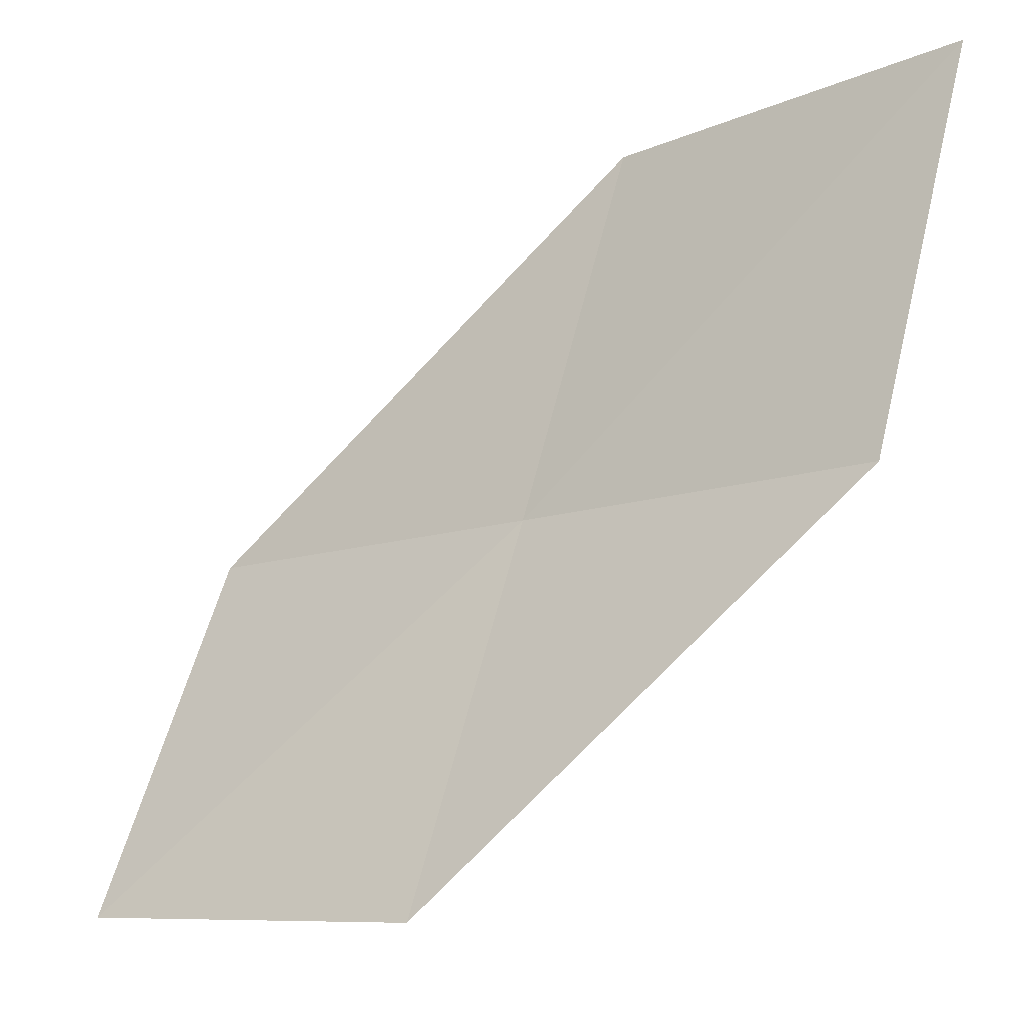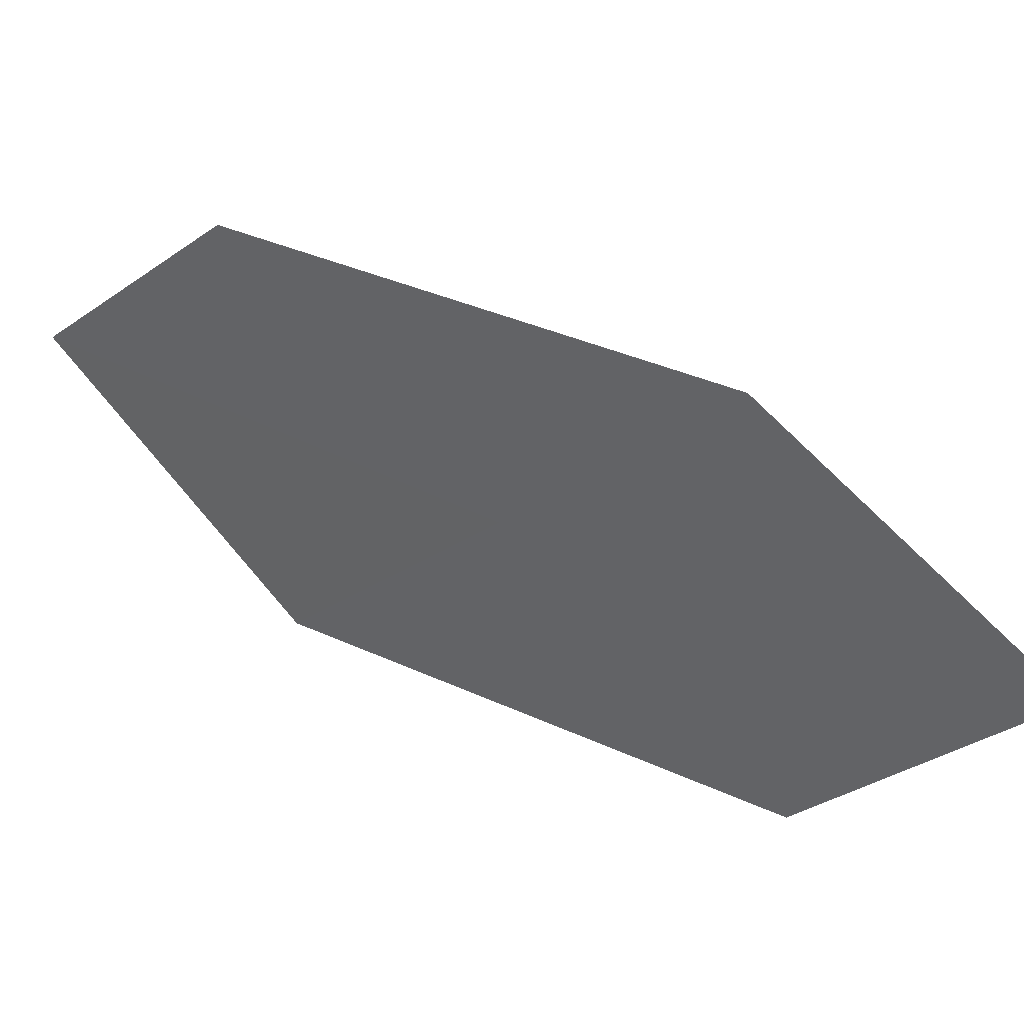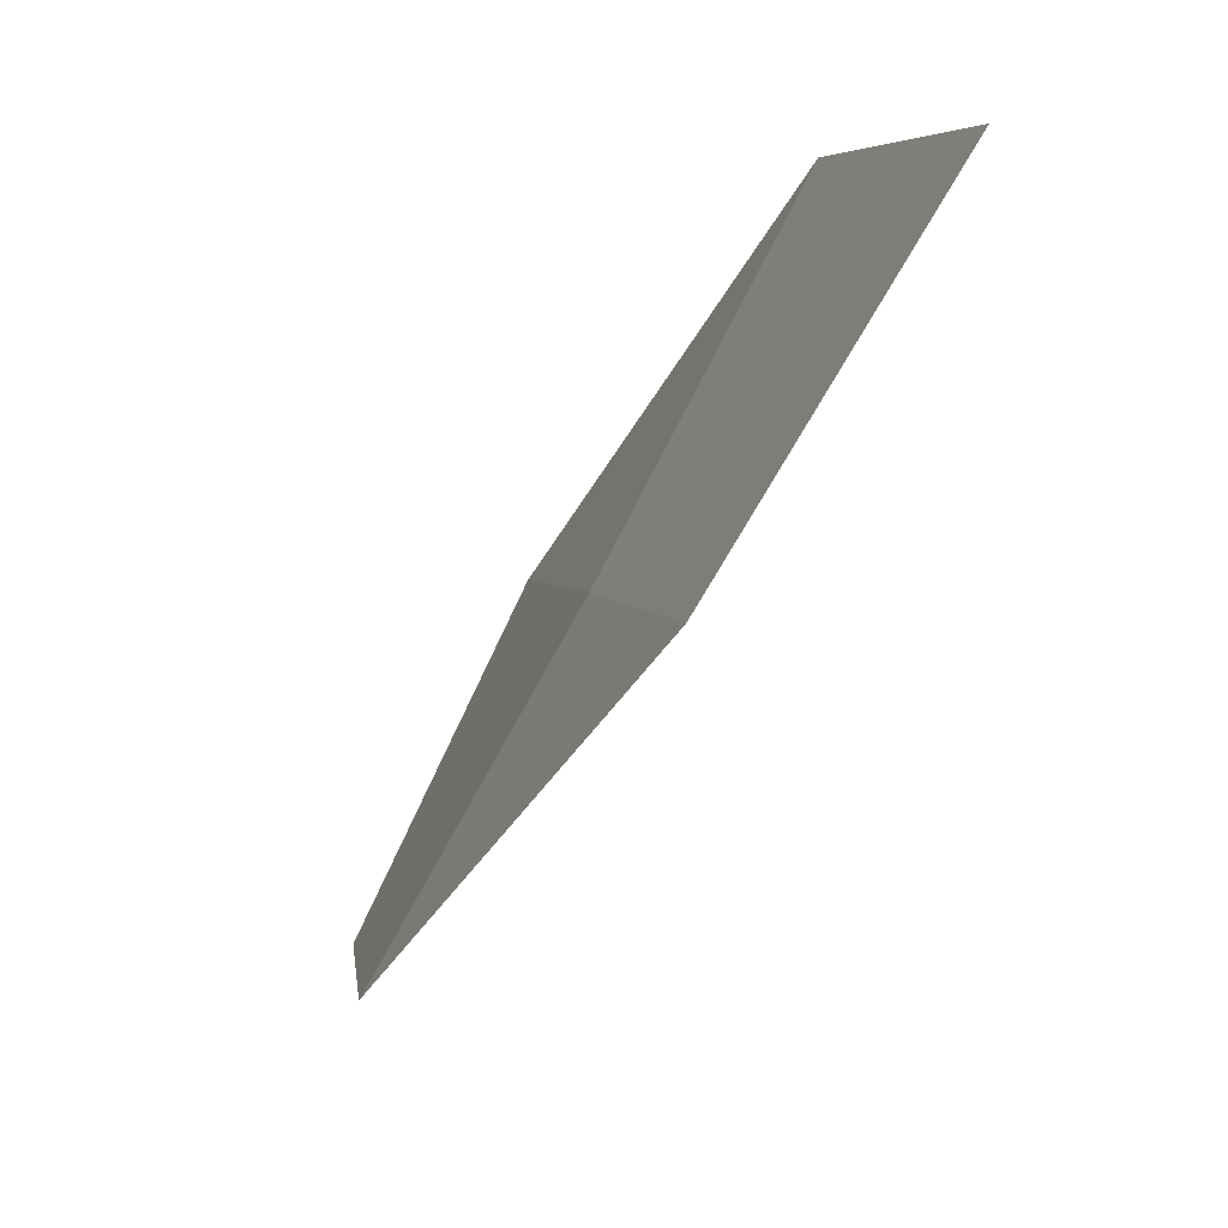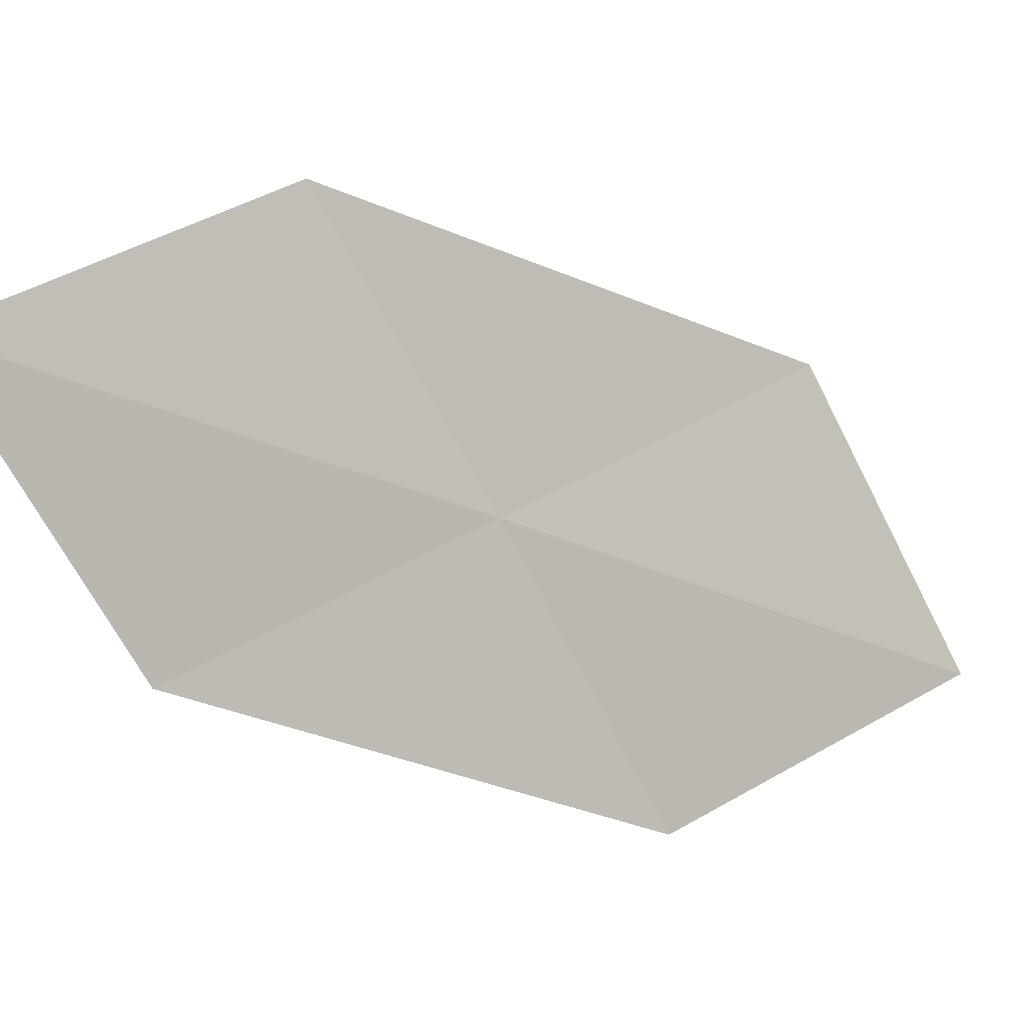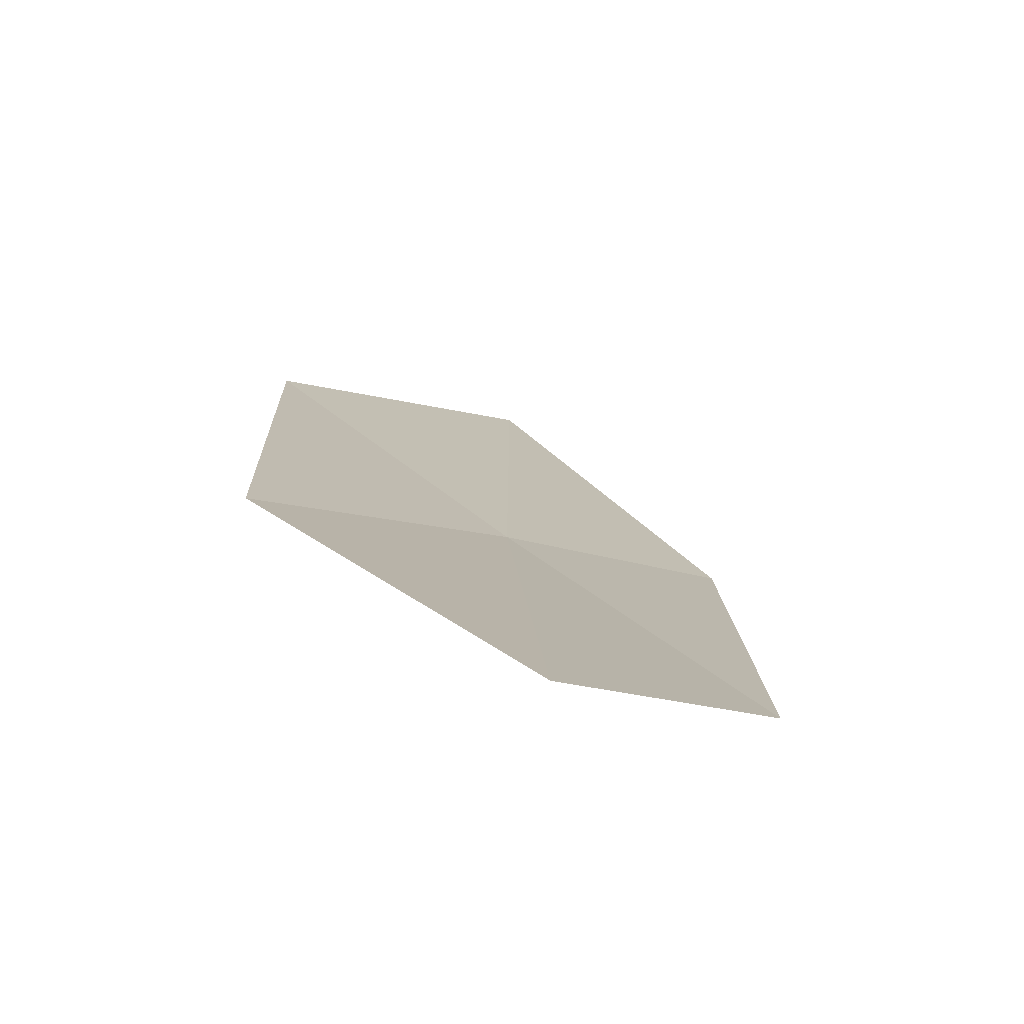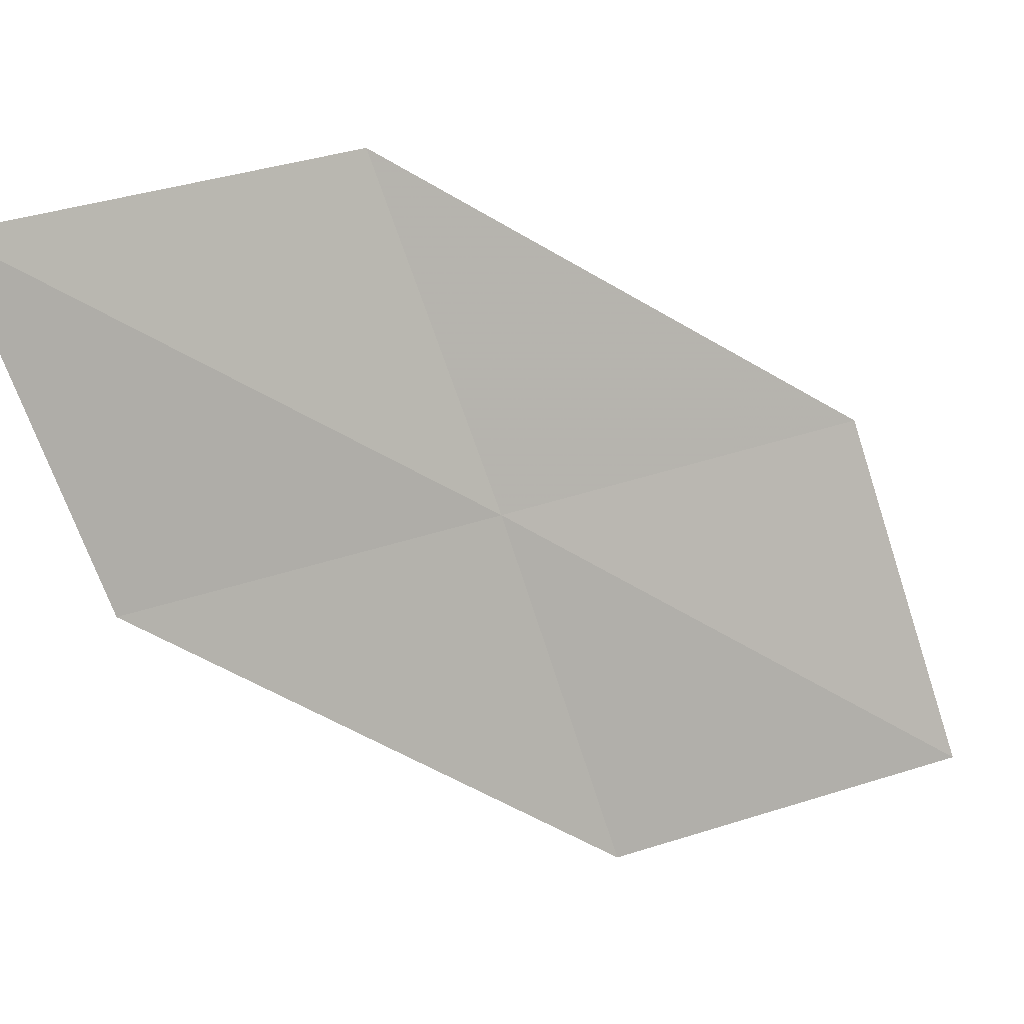
<metadata>
{"format":"obj","ext":"obj","renderer":"f3d","projection":"perspective","resolution":1024,"background":"white","views":[{"elev":-28.5,"azim":-5.3,"up":"+Y"},{"elev":-71.8,"azim":-149.5,"up":"+Z"},{"elev":-71.4,"azim":-159.6,"up":"+Y"},{"elev":61.5,"azim":-139.2,"up":"+Z"},{"elev":44.7,"azim":127.8,"up":"+Z"},{"elev":63.0,"azim":-126.7,"up":"+Z"}]}
</metadata>
<code>
v 18.91 9.522 7.56
v 19.79 9.349 8.301
v 18.61 8.359 7.334
v 19.2 10.66 7.814
v 20.04 10.53 8.626
v 18.04 9.717 6.793
v 17.7 8.592 6.632
f 1 3 2
f 1 5 4
f 1 2 5
f 1 4 6
f 1 6 7
f 1 7 3

</code>
